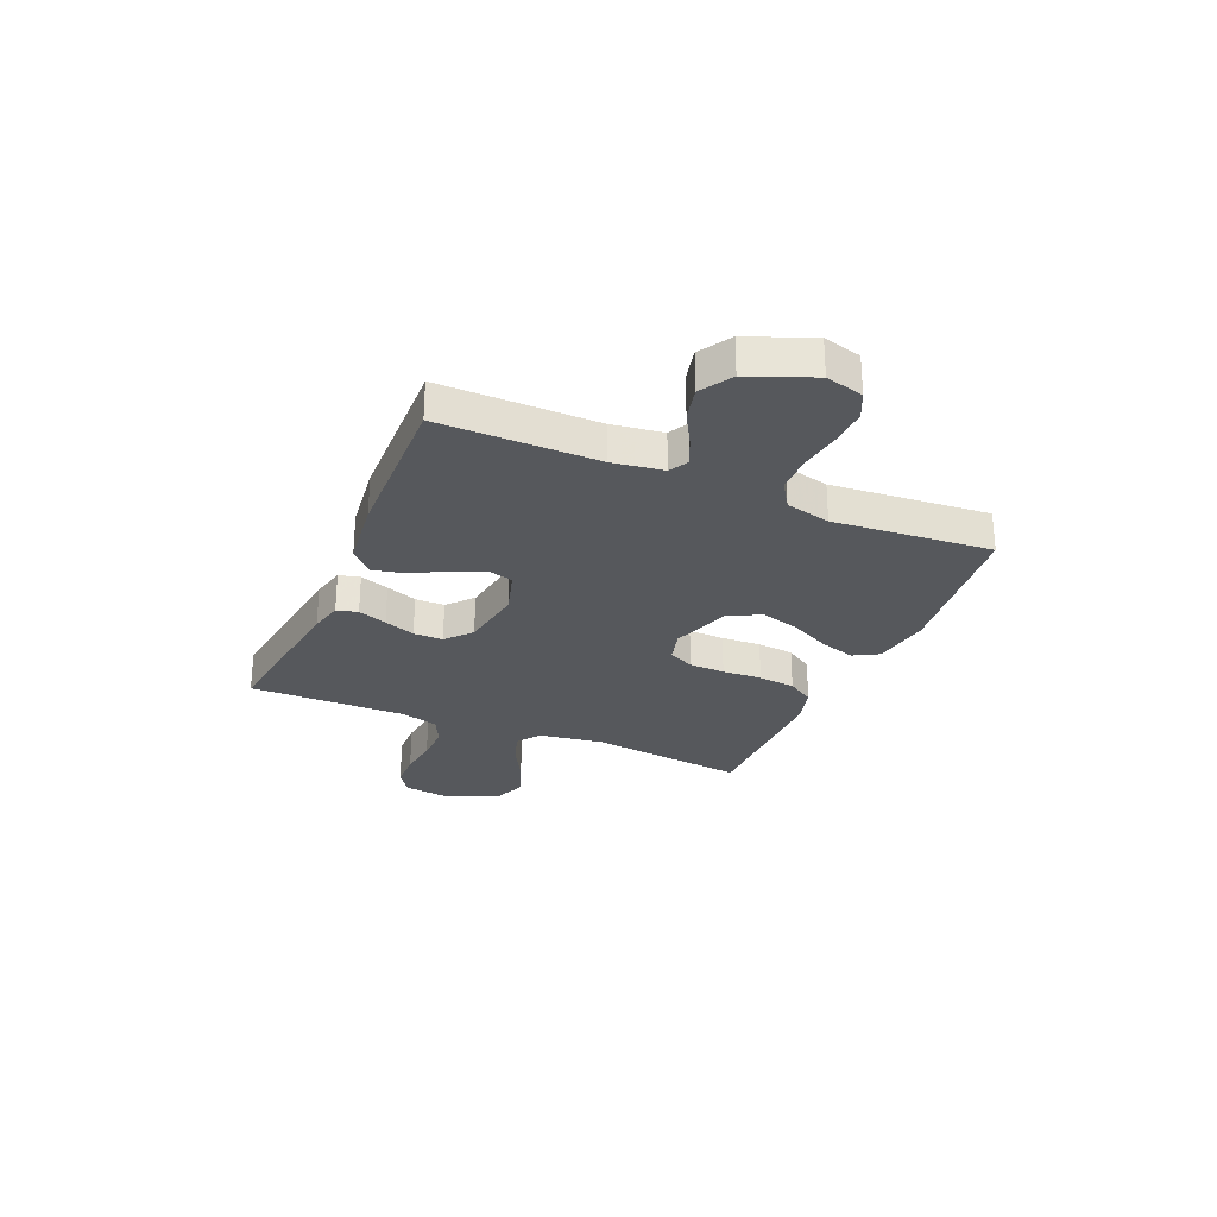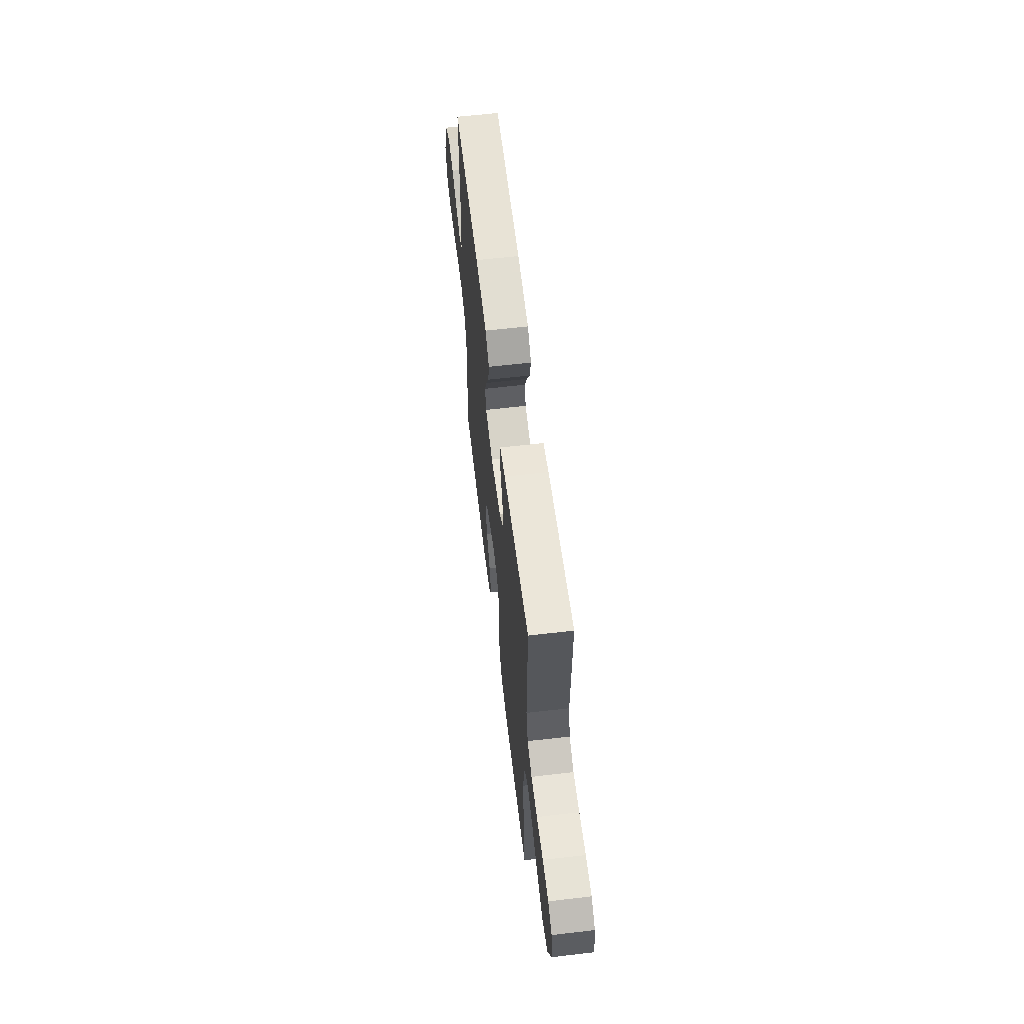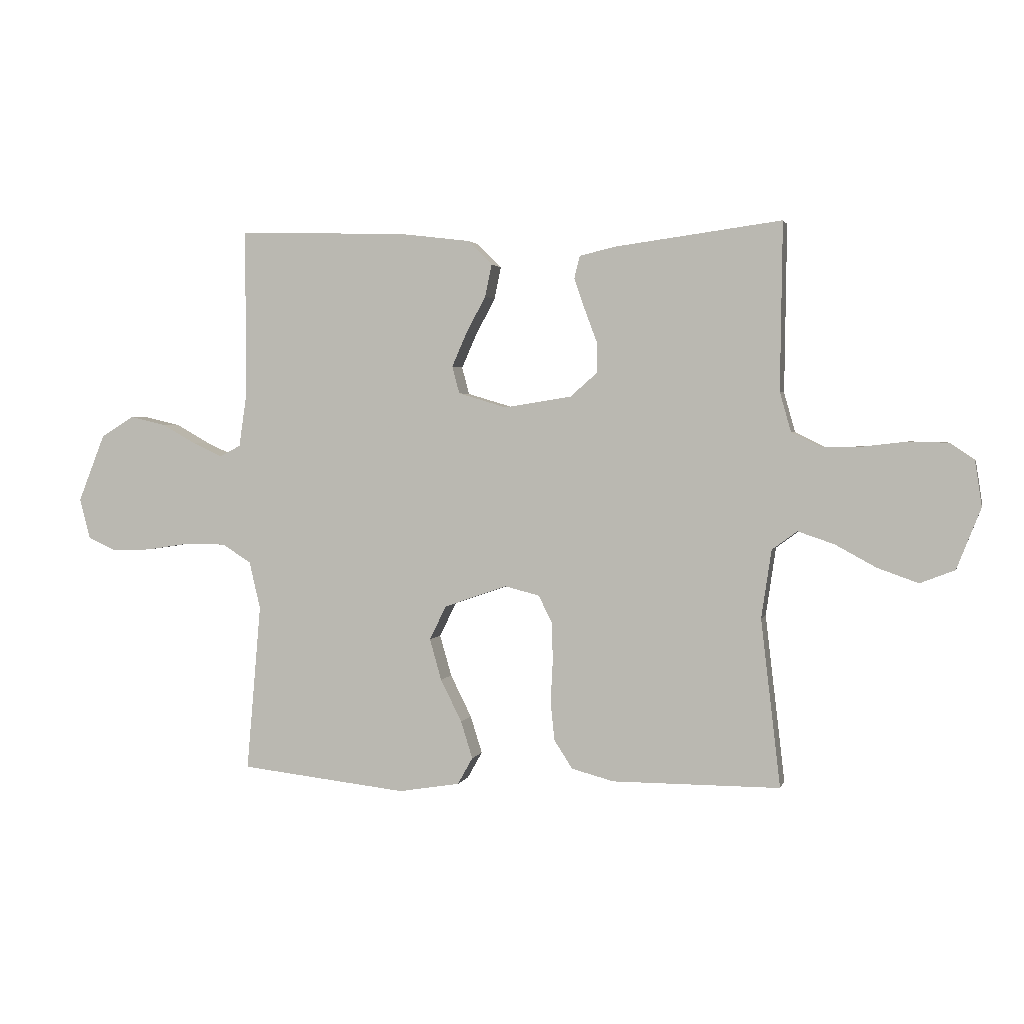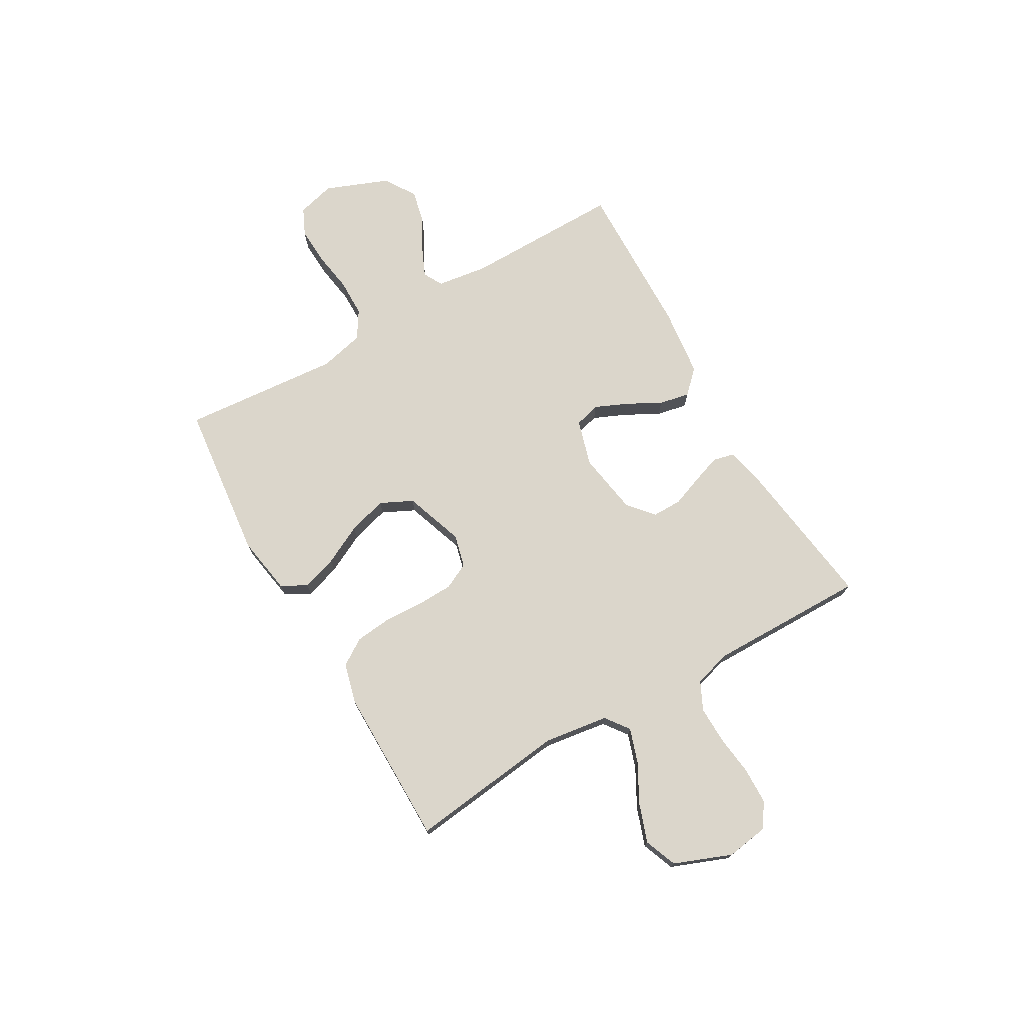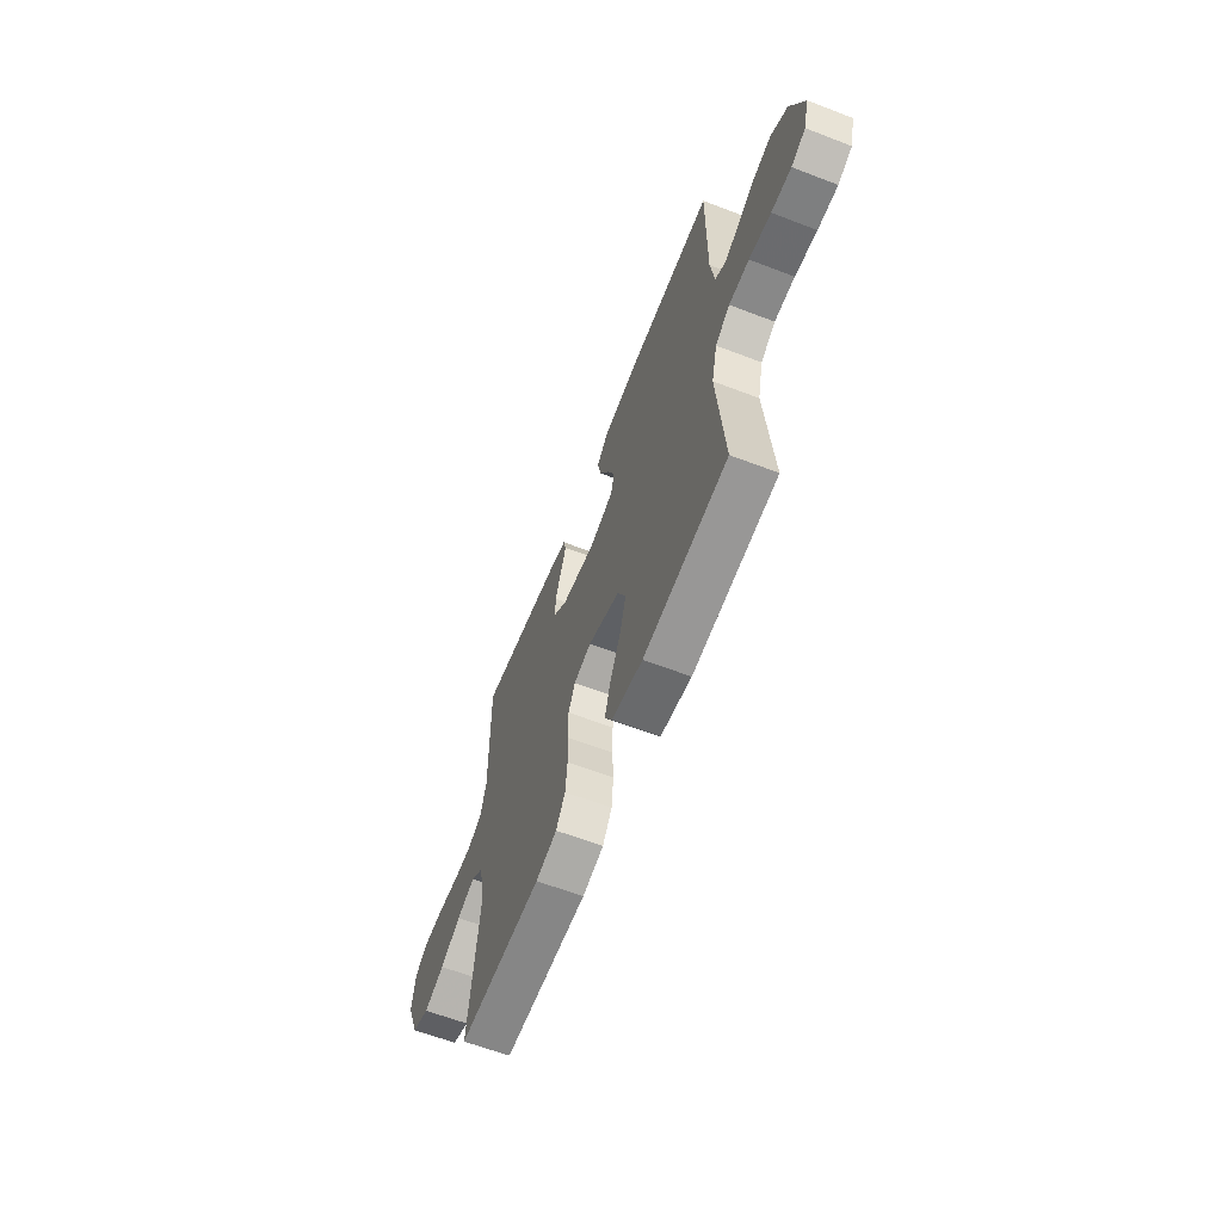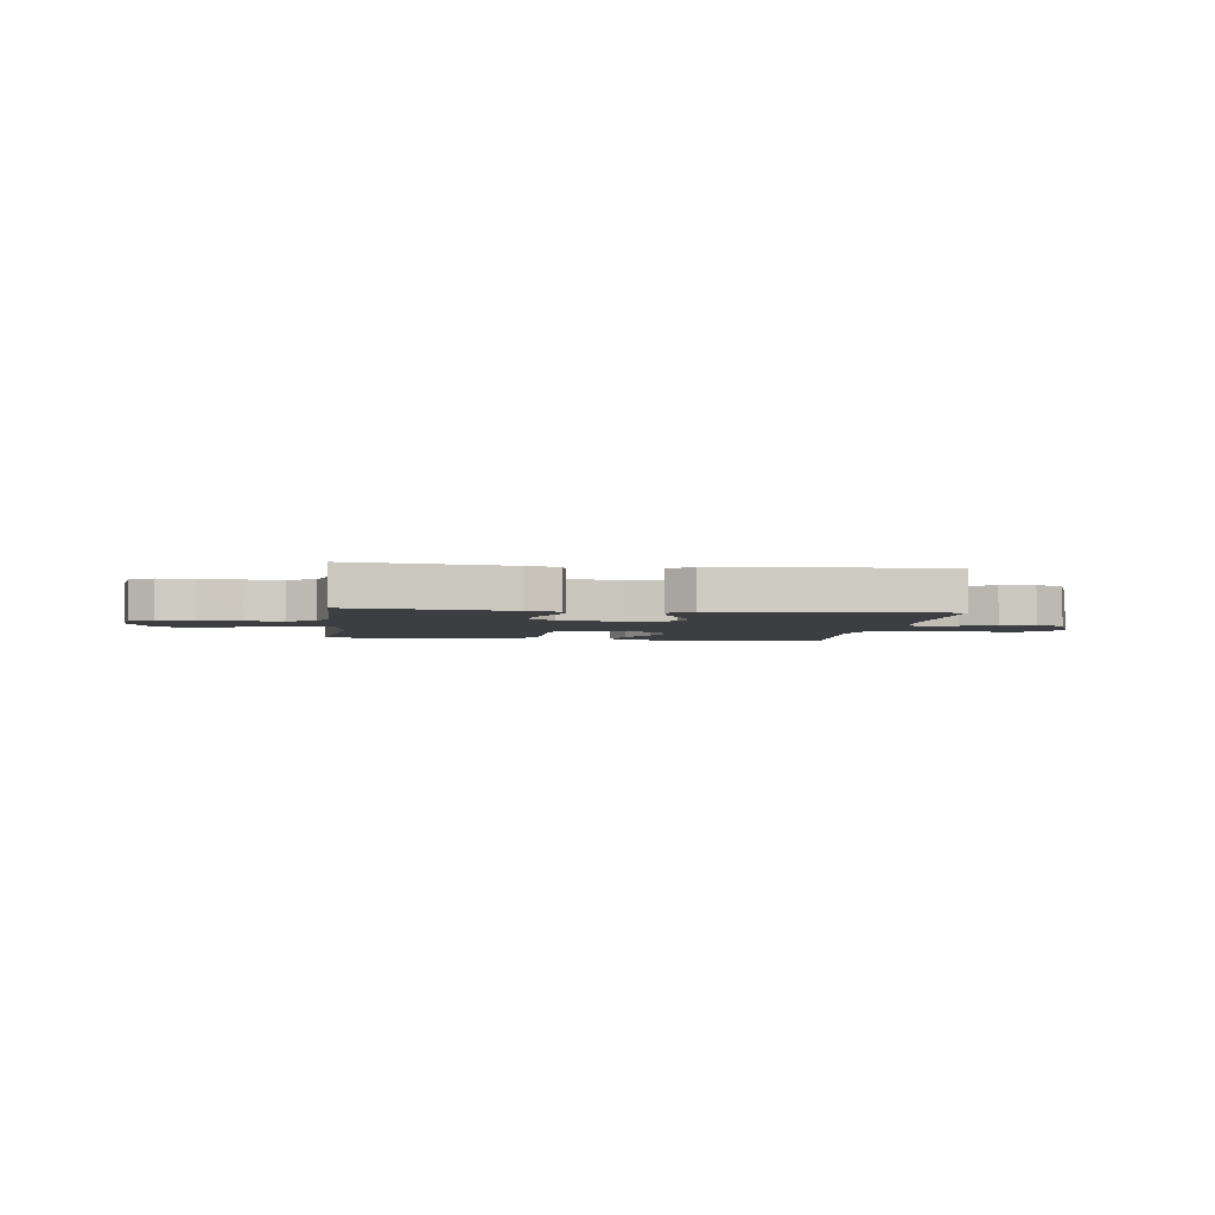
<metadata>
{"format":"obj","ext":"obj","renderer":"f3d","projection":"perspective","resolution":1024,"background":"white","views":[{"elev":-28.0,"azim":66.8,"up":"+Y"},{"elev":61.1,"azim":-96.8,"up":"+Z"},{"elev":2.2,"azim":-166.4,"up":"+Z"},{"elev":73.5,"azim":-120.1,"up":"+Y"},{"elev":-62.0,"azim":68.7,"up":"+Z"},{"elev":-3.4,"azim":-7.7,"up":"+Y"}]}
</metadata>
<code>
v 0.5 0.07 0.5
v 0.499 0.07 0.2
v 0.513 0.07 0.104
v 0.55 0.07 0.084
v 0.603 0.07 0.108
v 0.665 0.07 0.143
v 0.729 0.07 0.158
v 0.789 0.07 0.121
v 0.837 0.07 0
v 0.818 0.07 -0.072
v 0.767 0.07 -0.096
v 0.696 0.07 -0.093
v 0.618 0.07 -0.081
v 0.546 0.07 -0.082
v 0.494 0.07 -0.115
v 0.474 0.07 -0.2
v 0.5 0.07 -0.5
v 0.2 0.07 -0.534
v 0.09 0.07 -0.516
v 0.063 0.07 -0.468
v 0.084 0.07 -0.401
v 0.122 0.07 -0.325
v 0.143 0.07 -0.251
v 0.113 0.07 -0.19
v 0 0.07 -0.151
v -0.062 0.07 -0.167
v -0.086 0.07 -0.216
v -0.088 0.07 -0.284
v -0.084 0.07 -0.359
v -0.091 0.07 -0.429
v -0.124 0.07 -0.48
v -0.2 0.07 -0.5
v -0.5 0.07 -0.5
v -0.465 0.07 -0.2
v -0.483 0.07 -0.078
v -0.528 0.07 -0.045
v -0.593 0.07 -0.067
v -0.666 0.07 -0.107
v -0.739 0.07 -0.133
v -0.801 0.07 -0.109
v -0.844 0.07 0
v -0.832 0.07 0.08
v -0.786 0.07 0.111
v -0.717 0.07 0.113
v -0.64 0.07 0.104
v -0.569 0.07 0.103
v -0.516 0.07 0.129
v -0.496 0.07 0.2
v -0.5 0.07 0.5
v -0.2 0.07 0.46
v -0.137 0.07 0.445
v -0.127 0.07 0.405
v -0.146 0.07 0.35
v -0.168 0.07 0.291
v -0.168 0.07 0.235
v -0.12 0.07 0.193
v 0 0.07 0.174
v 0.087 0.07 0.2
v 0.1 0.07 0.249
v 0.073 0.07 0.31
v 0.038 0.07 0.375
v 0.026 0.07 0.433
v 0.069 0.07 0.476
v 0.2 0.07 0.492
v 0.5 0 0.5
v 0.499 0 0.2
v 0.513 0 0.104
v 0.55 0 0.084
v 0.603 0 0.108
v 0.665 0 0.143
v 0.729 0 0.158
v 0.789 0 0.121
v 0.837 0 0
v 0.818 0 -0.072
v 0.767 0 -0.096
v 0.696 0 -0.093
v 0.618 0 -0.081
v 0.546 0 -0.082
v 0.494 0 -0.115
v 0.474 0 -0.2
v 0.5 0 -0.5
v 0.2 0 -0.534
v 0.09 0 -0.516
v 0.063 0 -0.468
v 0.084 0 -0.401
v 0.122 0 -0.325
v 0.143 0 -0.251
v 0.113 0 -0.19
v 0 0 -0.151
v -0.062 0 -0.167
v -0.086 0 -0.216
v -0.088 0 -0.284
v -0.084 0 -0.359
v -0.091 0 -0.429
v -0.124 0 -0.48
v -0.2 0 -0.5
v -0.5 0 -0.5
v -0.465 0 -0.2
v -0.483 0 -0.078
v -0.528 0 -0.045
v -0.593 0 -0.067
v -0.666 0 -0.107
v -0.739 0 -0.133
v -0.801 0 -0.109
v -0.844 0 0
v -0.832 0 0.08
v -0.786 0 0.111
v -0.717 0 0.113
v -0.64 0 0.104
v -0.569 0 0.103
v -0.516 0 0.129
v -0.496 0 0.2
v -0.5 0 0.5
v -0.2 0 0.46
v -0.137 0 0.445
v -0.127 0 0.405
v -0.146 0 0.35
v -0.168 0 0.291
v -0.168 0 0.235
v -0.12 0 0.193
v 0 0 0.174
v 0.087 0 0.2
v 0.1 0 0.249
v 0.073 0 0.31
v 0.038 0 0.375
v 0.026 0 0.433
v 0.069 0 0.476
v 0.2 0 0.492
f 64 1 2
f 63 64 2
f 62 63 2
f 61 62 2
f 60 61 2
f 59 60 2 3
f 58 59 3 4
f 57 58 4
f 56 57 4
f 52 53 54
f 51 52 54
f 50 51 54
f 49 50 54
f 48 49 54
f 47 48 54 55
f 46 47 55 56
f 43 44 45
f 42 43 45
f 41 42 45
f 40 41 45
f 39 40 45
f 38 39 45
f 37 38 45
f 36 37 45 46
f 46 56 4
f 36 46 4
f 35 36 4
f 32 33 34
f 31 32 34
f 30 31 34
f 29 30 34
f 28 29 34
f 27 28 34 35
f 20 21 22
f 19 20 22
f 18 19 22
f 17 18 22
f 16 17 22
f 15 16 22 23
f 14 15 23 24
f 11 12 13
f 10 11 13
f 9 10 13
f 8 9 13
f 7 8 13
f 6 7 13
f 5 6 13
f 4 5 13 14
f 26 27 35
f 25 26 35 4
f 4 14 24 25
f 66 65 128
f 66 128 127
f 66 127 126
f 66 126 125
f 66 125 124
f 67 66 124 123
f 68 67 123 122
f 68 122 121
f 68 121 120
f 118 117 116
f 118 116 115
f 118 115 114
f 118 114 113
f 118 113 112
f 119 118 112 111
f 120 119 111 110
f 109 108 107
f 109 107 106
f 109 106 105
f 109 105 104
f 109 104 103
f 109 103 102
f 109 102 101
f 110 109 101 100
f 68 120 110
f 68 110 100
f 68 100 99
f 98 97 96
f 98 96 95
f 98 95 94
f 98 94 93
f 98 93 92
f 99 98 92 91
f 86 85 84
f 86 84 83
f 86 83 82
f 86 82 81
f 86 81 80
f 87 86 80 79
f 88 87 79 78
f 77 76 75
f 77 75 74
f 77 74 73
f 77 73 72
f 77 72 71
f 77 71 70
f 77 70 69
f 78 77 69 68
f 99 91 90
f 68 99 90 89
f 89 88 78 68
f 1 65 66 2
f 2 66 67 3
f 3 67 68 4
f 4 68 69 5
f 5 69 70 6
f 6 70 71 7
f 7 71 72 8
f 8 72 73 9
f 9 73 74 10
f 10 74 75 11
f 11 75 76 12
f 12 76 77 13
f 13 77 78 14
f 14 78 79 15
f 15 79 80 16
f 16 80 81 17
f 17 81 82 18
f 18 82 83 19
f 19 83 84 20
f 20 84 85 21
f 21 85 86 22
f 22 86 87 23
f 23 87 88 24
f 24 88 89 25
f 25 89 90 26
f 26 90 91 27
f 27 91 92 28
f 28 92 93 29
f 29 93 94 30
f 30 94 95 31
f 31 95 96 32
f 32 96 97 33
f 33 97 98 34
f 34 98 99 35
f 35 99 100 36
f 36 100 101 37
f 37 101 102 38
f 38 102 103 39
f 39 103 104 40
f 40 104 105 41
f 41 105 106 42
f 42 106 107 43
f 43 107 108 44
f 44 108 109 45
f 45 109 110 46
f 46 110 111 47
f 47 111 112 48
f 48 112 113 49
f 49 113 114 50
f 50 114 115 51
f 51 115 116 52
f 52 116 117 53
f 53 117 118 54
f 54 118 119 55
f 55 119 120 56
f 56 120 121 57
f 57 121 122 58
f 58 122 123 59
f 59 123 124 60
f 60 124 125 61
f 61 125 126 62
f 62 126 127 63
f 63 127 128 64
f 64 128 65 1

</code>
